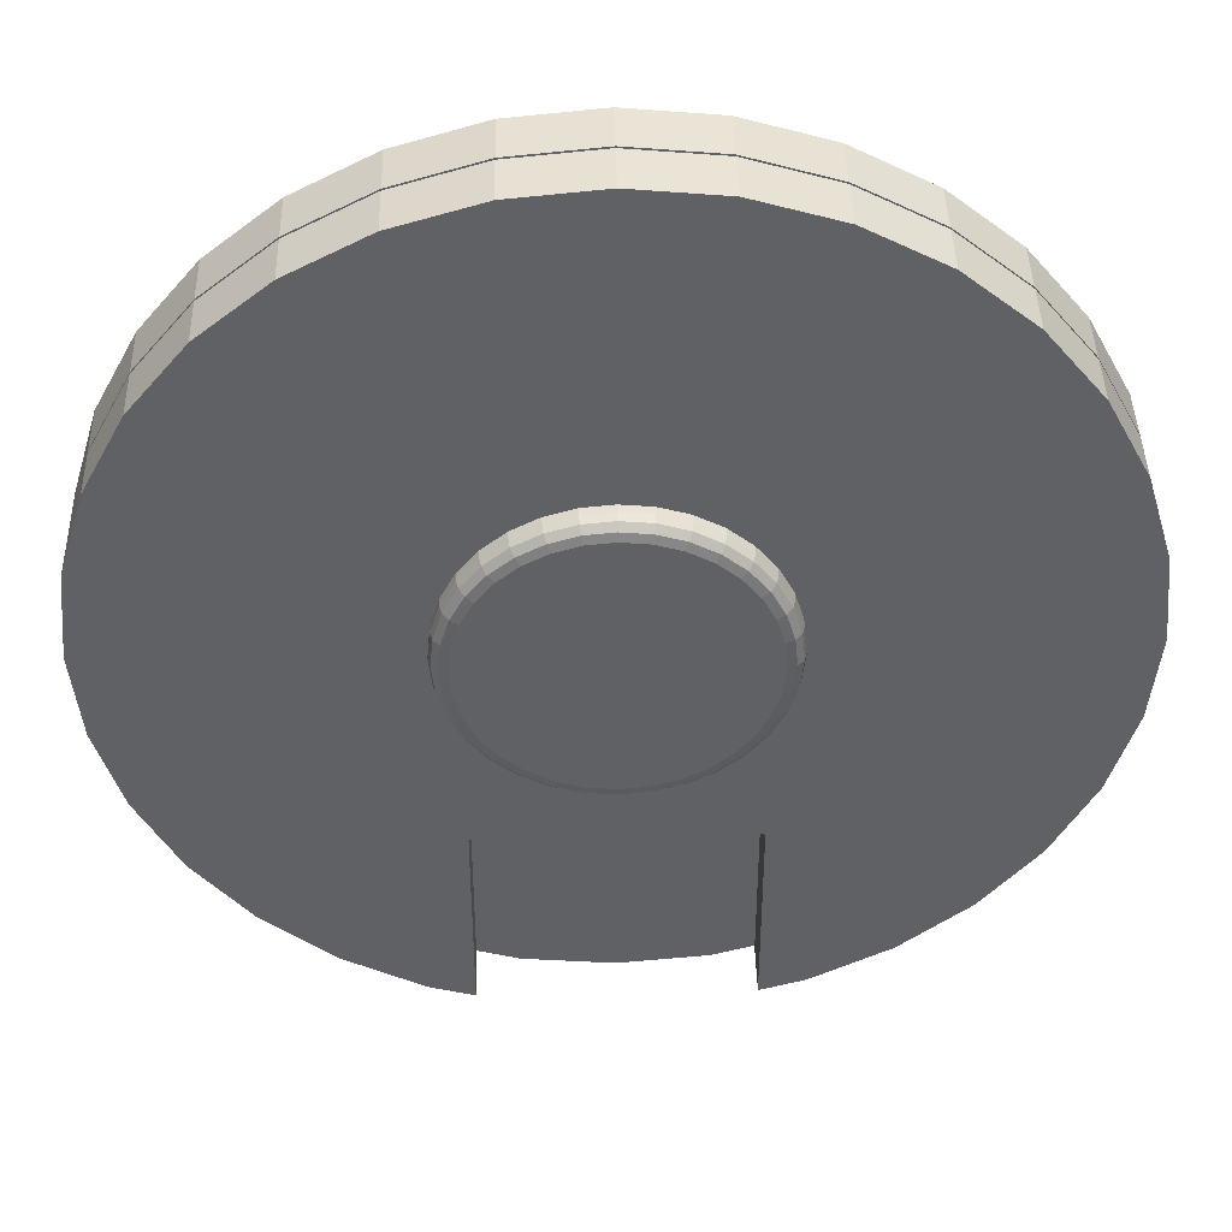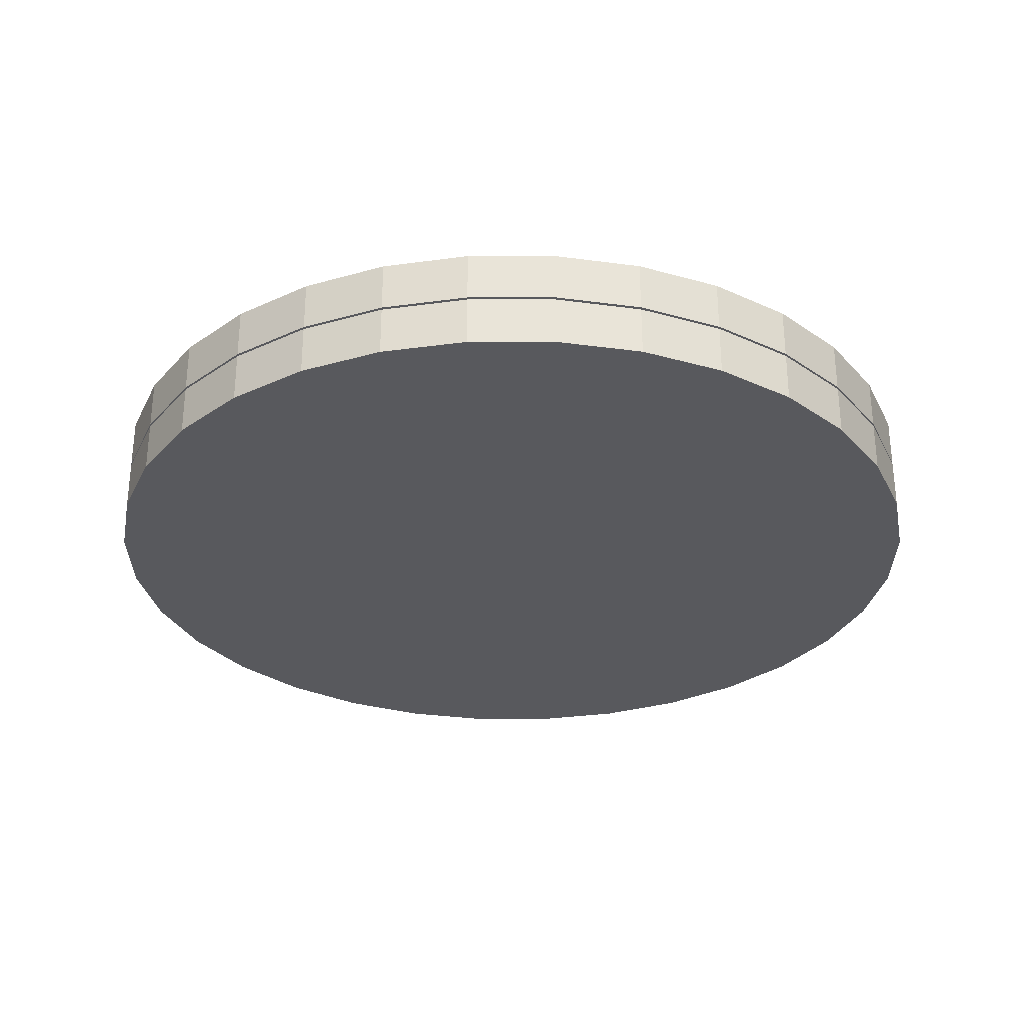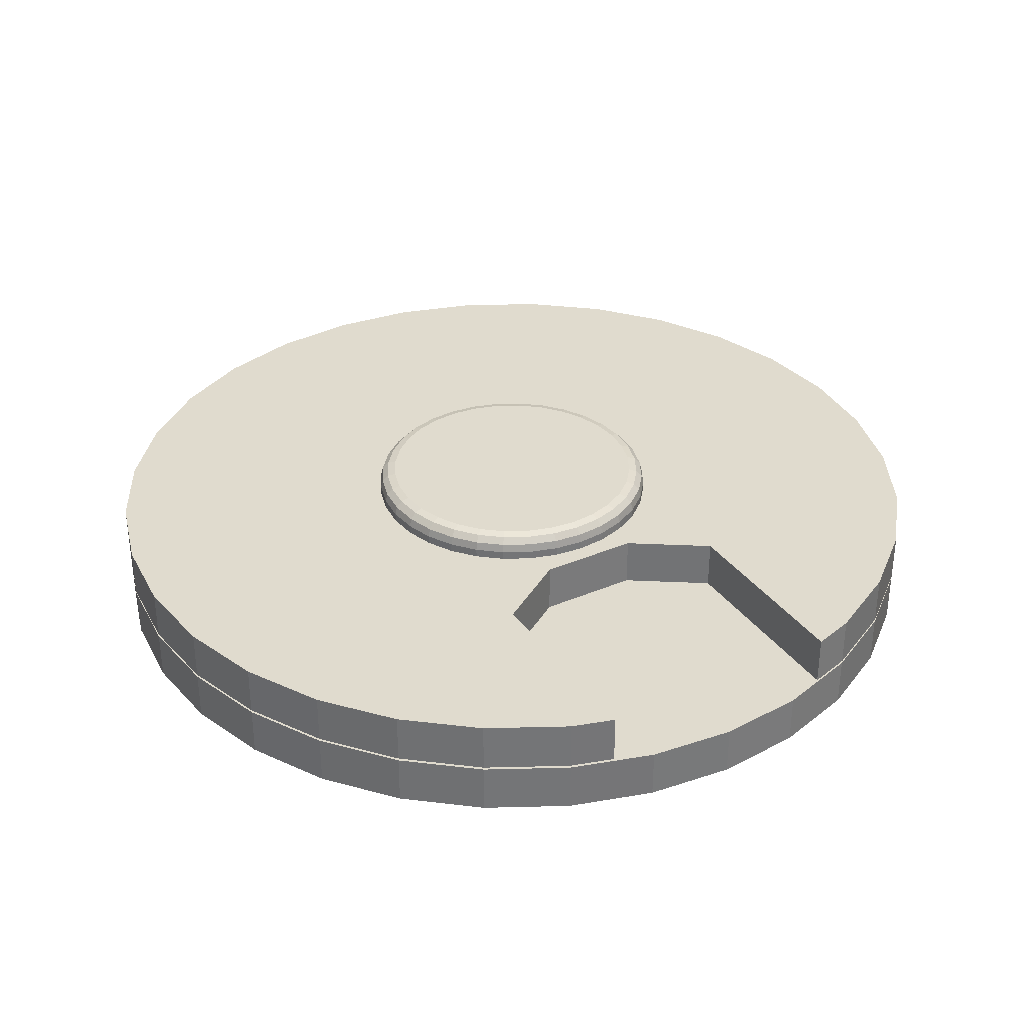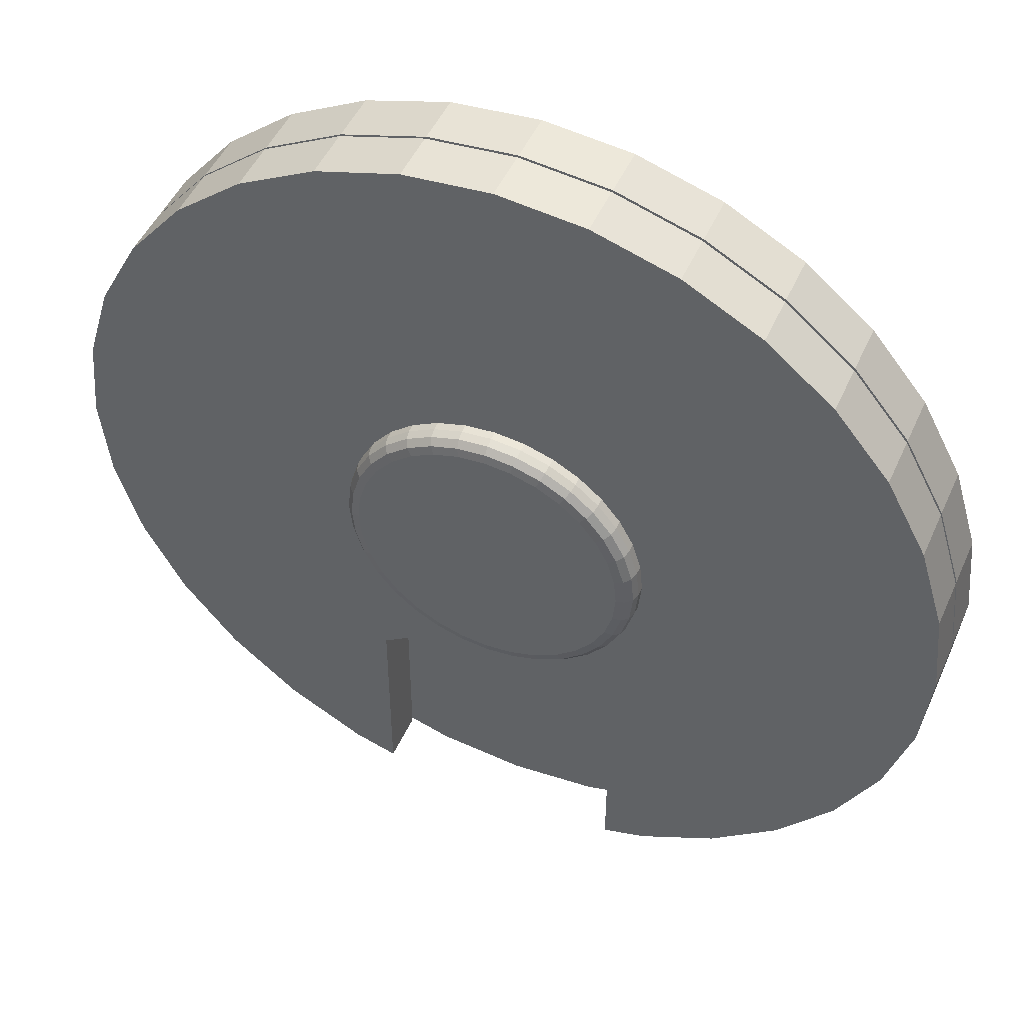
<metadata>
{"format":"obj","ext":"obj","renderer":"f3d","projection":"perspective","resolution":1024,"background":"white","views":[{"elev":42.4,"azim":178.6,"up":"+Z"},{"elev":-30.1,"azim":-39.3,"up":"+Y"},{"elev":33.7,"azim":149.9,"up":"+Y"},{"elev":48.7,"azim":-156.5,"up":"+Z"}]}
</metadata>
<code>
o Cylinder.001_Cylinder.003
v -0.9281 -0.0075 0.9281
v -1.091 -0.1575 0.7292
v -0.9281 -0.1575 0.9281
v -1.091 -0.0075 0.7292
v -1.213 -0.1575 0.5023
v -1.213 -0.0075 0.5023
v -1.287 -0.1575 0.2561
v -1.287 -0.0075 0.2561
v -1.312 -0.1575 0
v -1.312 -0.0075 0
v -1.287 -0.1575 -0.2561
v -1.287 -0.0075 -0.2561
v -1.213 -0.1575 -0.5023
v -1.213 -0.0075 -0.5023
v -1.091 -0.1575 -0.7292
v -1.091 -0.0075 -0.7292
v -0.9281 -0.1575 -0.9281
v -0.9281 -0.0075 -0.9281
v -0.7292 -0.1575 -1.091
v -0.7292 -0.0075 -1.091
v -0.5023 -0.1575 -1.213
v -0.5023 -0.0075 -1.213
v -0.2561 -0.1575 -1.287
v -0.2561 -0.0075 -1.287
v 0 -0.1575 -1.312
v 0 -0.0075 -1.312
v 0.2561 -0.1575 -1.287
v 0.2561 -0.0075 -1.287
v 0.5023 -0.1575 -1.213
v 0.5023 -0.0075 -1.213
v 0.7292 -0.1575 -1.091
v 0.7292 -0.0075 -1.091
v 0.9281 -0.1575 -0.9281
v 0.9281 -0.0075 -0.9281
v 1.091 -0.1575 -0.7292
v 1.091 -0.0075 -0.7292
v 1.213 -0.1575 -0.5023
v 1.213 -0.0075 -0.5023
v 1.287 -0.1575 -0.2561
v 1.287 -0.0075 -0.2561
v 1.312 -0.1575 1e-06
v 1.312 -0.0075 1e-06
v 1.287 -0.1575 0.2561
v 1.287 -0.0075 0.2561
v 1.213 -0.1575 0.5023
v 1.213 -0.0075 0.5023
v 1.091 -0.1575 0.7292
v 1.091 -0.0075 0.7292
v 0.9281 -0.1575 0.9281
v 0.9281 -0.0075 0.9281
v 0.7292 -0.1575 1.091
v 0.7292 -0.0075 1.091
v 0.5023 -0.1575 1.213
v 0.5023 -0.0075 1.213
v 0.2561 -0.1575 1.287
v 0.2561 -0.0075 1.287
v -1e-06 -0.1575 1.312
v -1e-06 -0.0075 1.312
v -0.2561 -0.1575 1.287
v -0.2561 -0.0075 1.287
v -0.5023 -0.1575 1.213
v -0.5023 -0.0075 1.213
v -0.7292 -0.1575 1.091
v -0.7292 -0.0075 1.091
f 39 47 63
f 63 3 2
f 2 5 7
f 7 9 11
f 11 13 7
f 15 17 19
f 19 21 15
f 23 25 27
f 27 29 31
f 31 33 35
f 35 37 39
f 39 41 43
f 43 45 47
f 47 49 51
f 51 53 47
f 55 57 59
f 59 61 63
f 63 2 15
f 7 13 15
f 15 21 23
f 23 27 31
f 31 35 39
f 39 43 47
f 47 53 55
f 55 59 47
f 2 7 15
f 15 23 31
f 31 39 63
f 47 59 63
f 63 15 31
f 1 2 3
f 4 5 2
f 6 7 5
f 8 9 7
f 10 11 9
f 12 13 11
f 14 15 13
f 16 17 15
f 18 19 17
f 20 21 19
f 22 23 21
f 24 25 23
f 26 27 25
f 28 29 27
f 30 31 29
f 32 33 31
f 34 35 33
f 36 37 35
f 38 39 37
f 40 41 39
f 42 43 41
f 44 45 43
f 46 47 45
f 48 49 47
f 50 51 49
f 52 53 51
f 54 55 53
f 56 57 55
f 58 59 57
f 60 61 59
f 38 22 54
f 62 63 61
f 64 3 63
f 1 4 2
f 4 6 5
f 6 8 7
f 8 10 9
f 10 12 11
f 12 14 13
f 14 16 15
f 16 18 17
f 18 20 19
f 20 22 21
f 22 24 23
f 24 26 25
f 26 28 27
f 28 30 29
f 30 32 31
f 32 34 33
f 34 36 35
f 36 38 37
f 38 40 39
f 40 42 41
f 42 44 43
f 44 46 45
f 46 48 47
f 48 50 49
f 50 52 51
f 52 54 53
f 54 56 55
f 56 58 57
f 58 60 59
f 60 62 61
f 6 4 62
f 1 64 62
f 62 60 54
f 58 56 54
f 54 52 50
f 50 48 54
f 46 44 42
f 42 40 38
f 38 36 30
f 34 32 30
f 30 28 26
f 26 24 22
f 22 20 18
f 18 16 22
f 14 12 10
f 10 8 6
f 4 1 62
f 60 58 54
f 54 48 46
f 46 42 54
f 36 34 30
f 30 26 22
f 22 16 14
f 14 10 22
f 6 62 54
f 54 42 38
f 38 30 22
f 22 10 6
f 6 54 22
f 62 64 63
f 64 1 3
o Cylinder_Cylinder.002
v 0.5023 0.15 -1.213
v 0.375 0 -1.251
v 0.375 0.15 -1.251
v 0.375 0 -0.6525
v 0.375 0.15 -0.6525
v 1.312 0.15 0
v 0.4414 0.15 -0.08779
v 0.45 0.15 0
v -1.213 0.15 0.5023
v -0.4157 0.15 0.1722
v -0.4414 0.15 0.08779
v 0.7292 0 -1.091
v 0.5023 0 -1.213
v -0.15 0 -0.5025
v 0 0 -0.5025
v -0.2561 -0 1.287
v 0.15 0 -0.5025
v -0.375 0 -1.251
v -0.375 0.15 -0.6525
v -0.375 0 -0.6525
v -0.5023 0 -1.213
v -0.375 0.15 -1.251
v -0.7292 0.15 -1.091
v -0.7292 0 -1.091
v -0.9281 0.15 -0.9281
v -0.9281 0 -0.9281
v -1.091 0.15 -0.7292
v -1.091 0 -0.7292
v -1.213 0.15 -0.5023
v -1.213 0 -0.5023
v -1.287 0.15 -0.2561
v -1.287 0 -0.2561
v -1.312 0.15 -1e-06
v -1.312 0 -2e-06
v -1.287 0.15 0.2561
v -1.287 -0 0.2561
v -1.213 -0 0.5023
v -1.091 0.15 0.7292
v -1.091 -0 0.7292
v -0.9281 0.15 0.9281
v -0.9281 -0 0.9281
v -0.7292 0.15 1.091
v -0.7292 -0 1.091
v -0.5023 0.15 1.213
v -0.5023 -0 1.213
v -0.2561 0.15 1.287
v 0 0.15 1.312
v 0 -0 1.312
v 0.2561 0.15 1.287
v 0.2561 -0 1.287
v 0.5023 0.15 1.213
v 0.5023 -0 1.213
v 0.7292 0.15 1.091
v 0.7292 -0 1.091
v 0.9281 0.15 0.9281
v 0.9281 -0 0.9281
v 1.091 0.15 0.7292
v 1.091 -0 0.7292
v 1.213 0.15 0.5023
v 1.213 -0 0.5023
v 1.287 0.15 0.2561
v 1.287 -0 0.2561
v 1.312 0 0
v 1.287 0.15 -0.2561
v 1.287 0 -0.2561
v 1.213 0.15 -0.5023
v 1.213 0 -0.5023
v 1.091 0.15 -0.7292
v 1.091 0 -0.7292
v 0.9281 0.15 -0.9281
v 0.9281 0 -0.9281
v 0.7292 0.15 -1.091
v 0.15 0.15 -0.5025
v 0 0.15 -0.5025
v -0.15 0.15 -0.5025
v -0.08779 0.1757 -0.4414
v 0 0.15 -0.45
v -0.08779 0.15 -0.4414
v -0.1722 0.1757 -0.4157
v -0.1722 0.15 -0.4157
v 0 0.2003 -0.4434
v 0 0.1757 -0.45
v 0.08779 0.15 -0.4414
v -0.25 0.1757 -0.3742
v -0.25 0.15 -0.3742
v -0.1697 0.2003 -0.4096
v -0.0865 0.2003 -0.4348
v 0.0865 0.2003 -0.4348
v 0.08779 0.1757 -0.4414
v 0 0.2184 -0.4252
v 0.1722 0.15 -0.4157
v -0.3182 0.1757 -0.3182
v -0.3182 0.15 -0.3182
v -0.2463 0.2003 -0.3686
v -0.1627 0.2184 -0.3929
v -0.08296 0.2184 -0.4171
v 0.1697 0.2003 -0.4096
v 0.1722 0.1757 -0.4157
v 0.08296 0.2184 -0.4171
v 0 0.225 -0.4004
v 0.25 0.15 -0.3742
v -0.3742 0.1757 -0.25
v -0.3742 0.15 -0.25
v -0.3135 0.2003 -0.3135
v -0.2362 0.2184 -0.3536
v -0.1532 0.225 -0.37
v -0.07812 0.225 -0.3928
v 0.2463 0.2003 -0.3686
v 0.25 0.1757 -0.3742
v 0.1627 0.2184 -0.3929
v 0.07812 0.225 -0.3928
v -0.1532 0.225 0.37
v 0.37 0.225 0.1532
v 0.1532 0.225 -0.37
v 0.3182 0.15 -0.3182
v -0.4157 0.1757 -0.1722
v -0.4157 0.15 -0.1722
v -0.3007 0.2184 -0.3007
v 0.3135 0.2003 -0.3135
v 0.3182 0.1757 -0.3182
v 0.2362 0.2184 -0.3536
v -0.2225 0.225 -0.333
v -0.3536 0.2184 -0.2362
v -0.2832 0.225 -0.2832
v -0.37 0.225 -0.1532
v -0.333 0.225 -0.2225
v -0.4171 0.2184 -0.08296
v -0.3929 0.2184 -0.1627
v -0.4252 0.2184 0
v -0.3927 0.225 -0.07812
v -0.4171 0.2184 0.08296
v -0.4004 0.225 0
v -0.3929 0.2184 0.1627
v -0.3928 0.225 0.07812
v -0.3536 0.2184 0.2362
v -0.37 0.225 0.1532
v -0.2832 0.225 0.2832
v -0.333 0.225 0.2225
v -0.2362 0.2184 0.3536
v -0.3007 0.2184 0.3007
v -0.1627 0.2184 0.3929
v -0.2225 0.225 0.333
v -0.08296 0.2184 0.4171
v 0 0.2184 0.4252
v -0.07812 0.225 0.3928
v 0.07812 0.225 0.3928
v 0 0.225 0.4004
v 0.1627 0.2184 0.3929
v 0.08296 0.2184 0.4171
v 0.2362 0.2184 0.3536
v 0.1532 0.225 0.37
v 0.3007 0.2184 0.3007
v 0.2225 0.225 0.333
v 0.333 0.225 0.2225
v 0.2832 0.225 0.2832
v 0.3536 0.2184 0.2362
v 0.4171 0.2184 0.08296
v 0.3929 0.2184 0.1627
v 0.4252 0.2184 0
v 0.3928 0.225 0.07812
v 0.4171 0.2184 -0.08296
v 0.4004 0.225 0
v 0.3929 0.2184 -0.1627
v 0.3928 0.225 -0.07812
v 0.333 0.225 -0.2225
v 0.37 0.225 -0.1532
v 0.3536 0.2184 -0.2362
v 0.2832 0.225 -0.2832
v 0.3007 0.2184 -0.3007
v 0.2225 0.225 -0.333
v 0.3742 0.15 -0.25
v -0.4414 0.1757 -0.08779
v -0.4414 0.15 -0.08779
v -0.3686 0.2003 -0.2463
v 0.3742 0.1757 -0.25
v 0.3686 0.2003 -0.2463
v -0.4348 0.2003 -0.0865
v -0.4096 0.2003 -0.1697
v -0.4434 0.2003 0
v -0.4348 0.2003 0.0865
v -0.3686 0.2003 0.2463
v -0.4096 0.2003 0.1697
v -0.3135 0.2003 0.3135
v -0.1697 0.2003 0.4096
v -0.2463 0.2003 0.3686
v -0.0865 0.2003 0.4348
v 0 0.2003 0.4434
v 0.0865 0.2003 0.4348
v 0.1697 0.2003 0.4096
v 0.3135 0.2003 0.3135
v 0.2463 0.2003 0.3686
v 0.3686 0.2003 0.2463
v 0.4348 0.2003 0.0865
v 0.4096 0.2003 0.1697
v 0.4434 0.2003 0
v 0.4348 0.2003 -0.08649
v 0.4096 0.2003 -0.1697
v 0.4157 0.15 -0.1722
v -0.45 0.1757 0
v -0.45 0.15 0
v 0.4157 0.1757 -0.1722
v -0.4414 0.1757 0.08779
v -0.4157 0.1757 0.1722
v -0.3742 0.1757 0.25
v -0.3182 0.1757 0.3182
v -0.1722 0.1757 0.4157
v -0.25 0.1757 0.3742
v -0.08779 0.1757 0.4414
v 0 0.1757 0.45
v 0.08779 0.1757 0.4414
v 0.1722 0.1757 0.4157
v 0.25 0.1757 0.3742
v 0.3182 0.1757 0.3182
v 0.3742 0.1757 0.25
v 0.4157 0.1757 0.1722
v 0.45 0.1757 0
v 0.4414 0.1757 0.08779
v 0.4414 0.1757 -0.08779
v -0.3742 0.15 0.25
v -0.3182 0.15 0.3182
v -0.25 0.15 0.3742
v -0.1722 0.15 0.4157
v -0.08779 0.15 0.4414
v 0 0.15 0.45
v 0.08779 0.15 0.4414
v 0.1722 0.15 0.4157
v 0.25 0.15 0.3742
v 0.3182 0.15 0.3182
v 0.3742 0.15 0.25
v 0.4157 0.15 0.1722
v 0.4414 0.15 0.08779
v -0.5023 0.15 -1.213
f 140 141 142
f 143 142 144
f 140 145 146
f 146 147 141
f 148 144 149
f 140 150 151
f 146 152 153
f 151 154 145
f 153 155 147
f 156 149 157
f 143 158 150
f 151 159 160
f 153 161 162
f 145 163 152
f 160 164 154
f 162 165 155
f 166 157 167
f 148 168 158
f 150 169 159
f 160 170 171
f 162 172 173
f 152 174 161
f 154 175 163
f 176 177 178
f 173 179 165
f 180 167 181
f 166 168 156
f 158 182 169
f 169 170 159
f 173 183 184
f 172 174 185
f 163 178 174
f 182 186 169
f 187 188 182
f 187 189 190
f 191 189 192
f 193 194 191
f 195 196 193
f 197 198 195
f 199 200 197
f 199 201 202
f 203 201 204
f 205 206 203
f 207 176 205
f 208 209 207
f 208 210 211
f 212 210 213
f 214 215 212
f 216 217 214
f 216 218 219
f 220 177 218
f 221 177 222
f 223 224 221
f 225 226 223
f 227 228 225
f 227 229 230
f 231 232 229
f 185 232 233
f 185 178 234
f 184 235 179
f 236 181 237
f 180 238 166
f 168 187 182
f 239 183 240
f 183 185 233
f 238 192 187
f 241 192 242
f 243 191 241
f 244 193 243
f 244 197 195
f 245 197 246
f 247 199 245
f 247 203 204
f 248 203 249
f 250 205 248
f 250 208 207
f 251 213 208
f 252 212 213
f 253 214 212
f 254 214 255
f 254 220 216
f 256 222 220
f 257 222 258
f 259 221 257
f 260 223 259
f 260 227 225
f 261 231 227
f 240 233 231
f 239 262 235
f 263 237 264
f 236 242 180
f 265 240 261
f 263 241 236
f 266 243 263
f 267 244 266
f 268 246 267
f 269 245 268
f 269 249 247
f 270 249 271
f 272 248 270
f 273 250 272
f 274 251 273
f 275 252 274
f 275 255 253
f 276 254 255
f 277 256 254
f 278 258 256
f 279 257 258
f 280 257 281
f 282 259 280
f 282 261 260
f 265 71 262
f 266 264 75
f 267 75 74
f 268 74 283
f 269 283 284
f 271 284 285
f 270 285 286
f 272 286 287
f 273 287 288
f 274 288 289
f 275 289 290
f 276 290 291
f 277 291 292
f 278 292 293
f 279 293 294
f 281 294 295
f 280 295 72
f 282 72 71
f 140 146 141
f 143 140 142
f 140 151 145
f 146 153 147
f 148 143 144
f 140 143 150
f 146 145 152
f 151 160 154
f 153 162 155
f 156 148 149
f 143 148 158
f 151 150 159
f 153 152 161
f 145 154 163
f 160 171 164
f 162 173 165
f 166 156 157
f 148 156 168
f 150 158 169
f 160 159 170
f 162 161 172
f 152 163 174
f 154 164 175
f 178 175 164
f 164 171 178
f 170 186 188
f 188 190 189
f 189 194 200
f 196 198 200
f 200 202 176
f 201 206 176
f 176 209 215
f 211 210 215
f 215 217 219
f 219 218 177
f 177 224 226
f 226 228 230
f 230 229 178
f 232 234 178
f 178 171 170
f 170 188 178
f 194 196 200
f 202 201 176
f 209 211 215
f 215 219 176
f 177 226 178
f 229 232 178
f 178 188 189
f 189 200 176
f 176 219 177
f 226 230 178
f 178 189 176
f 173 184 179
f 180 166 167
f 166 238 168
f 158 168 182
f 169 186 170
f 173 172 183
f 172 161 174
f 163 175 178
f 182 188 186
f 187 190 188
f 187 192 189
f 191 194 189
f 193 196 194
f 195 198 196
f 197 200 198
f 199 202 200
f 199 204 201
f 203 206 201
f 205 176 206
f 207 209 176
f 208 211 209
f 208 213 210
f 212 215 210
f 214 217 215
f 216 219 217
f 216 220 218
f 220 222 177
f 221 224 177
f 223 226 224
f 225 228 226
f 227 230 228
f 227 231 229
f 231 233 232
f 185 234 232
f 185 174 178
f 184 239 235
f 236 180 181
f 180 242 238
f 168 238 187
f 239 184 183
f 183 172 185
f 238 242 192
f 241 191 192
f 243 193 191
f 244 195 193
f 244 246 197
f 245 199 197
f 247 204 199
f 247 249 203
f 248 205 203
f 250 207 205
f 250 251 208
f 251 252 213
f 252 253 212
f 253 255 214
f 254 216 214
f 254 256 220
f 256 258 222
f 257 221 222
f 259 223 221
f 260 225 223
f 260 261 227
f 261 240 231
f 240 183 233
f 239 265 262
f 263 236 237
f 236 241 242
f 265 239 240
f 263 243 241
f 266 244 243
f 267 246 244
f 268 245 246
f 269 247 245
f 269 271 249
f 270 248 249
f 272 250 248
f 273 251 250
f 274 252 251
f 275 253 252
f 275 276 255
f 276 277 254
f 277 278 256
f 278 279 258
f 279 281 257
f 280 259 257
f 282 260 259
f 282 265 261
f 265 282 71
f 266 263 264
f 267 266 75
f 268 267 74
f 269 268 283
f 271 269 284
f 270 271 285
f 272 270 286
f 273 272 287
f 274 273 288
f 275 274 289
f 276 275 290
f 277 276 291
f 278 277 292
f 279 278 293
f 281 279 294
f 280 281 295
f 282 280 72
f 65 66 67
f 67 68 69
f 70 71 72
f 73 74 75
f 65 76 77
f 78 79 80
f 81 69 68
f 82 83 84
f 85 86 82
f 87 85 88
f 89 88 90
f 91 90 92
f 93 92 94
f 95 94 96
f 97 96 98
f 99 98 100
f 73 100 101
f 102 101 103
f 104 103 105
f 106 105 107
f 108 107 109
f 110 109 80
f 111 80 112
f 113 112 114
f 115 114 116
f 117 116 118
f 119 118 120
f 121 120 122
f 123 122 124
f 125 124 126
f 70 126 127
f 128 127 129
f 130 129 131
f 132 131 133
f 134 133 135
f 136 135 76
f 137 79 138
f 138 78 139
f 139 84 83
f 65 77 66
f 67 66 68
f 289 288 111
f 111 113 289
f 115 117 291
f 119 292 291
f 123 293 121
f 70 128 71
f 130 132 235
f 134 136 69
f 65 67 69
f 137 138 147
f 136 65 69
f 138 139 147
f 134 69 132
f 128 130 262
f 121 292 119
f 113 115 290
f 290 289 113
f 291 290 115
f 117 119 291
f 132 69 235
f 137 147 155
f 137 155 165
f 121 293 292
f 123 294 293
f 69 137 165
f 69 165 179
f 123 125 294
f 294 125 295
f 69 179 235
f 130 235 262
f 295 125 70
f 72 295 70
f 128 262 71
f 141 147 139
f 83 86 296
f 142 141 139
f 83 296 87
f 142 139 144
f 144 139 149
f 83 87 89
f 89 91 83
f 93 95 237
f 97 264 237
f 73 75 99
f 104 106 285
f 108 110 286
f 111 288 287
f 111 287 110
f 106 108 286
f 99 264 97
f 91 93 181
f 139 83 149
f 149 83 157
f 95 97 237
f 110 287 286
f 106 286 285
f 157 83 167
f 167 83 91
f 104 285 284
f 104 284 283
f 181 167 91
f 237 181 93
f 104 283 102
f 283 74 102
f 99 75 264
f 74 73 102
f 65 136 76
f 68 66 77
f 77 76 68
f 135 133 68
f 131 129 68
f 127 126 81
f 124 122 81
f 120 118 81
f 116 114 81
f 112 79 114
f 109 107 78
f 105 103 78
f 101 100 78
f 98 84 78
f 94 92 84
f 90 88 84
f 85 82 84
f 78 80 109
f 88 85 84
f 90 84 92
f 96 84 98
f 103 101 78
f 80 79 112
f 118 116 81
f 126 124 81
f 133 131 68
f 68 76 135
f 81 68 127
f 129 127 68
f 114 79 81
f 100 98 78
f 94 84 96
f 122 120 81
f 105 78 107
f 81 137 69
f 82 86 83
f 85 296 86
f 87 296 85
f 89 87 88
f 91 89 90
f 93 91 92
f 95 93 94
f 97 95 96
f 99 97 98
f 73 99 100
f 102 73 101
f 104 102 103
f 106 104 105
f 108 106 107
f 110 108 109
f 111 110 80
f 113 111 112
f 115 113 114
f 117 115 116
f 119 117 118
f 121 119 120
f 123 121 122
f 125 123 124
f 70 125 126
f 128 70 127
f 130 128 129
f 132 130 131
f 134 132 133
f 136 134 135
f 137 81 79
f 138 79 78
f 139 78 84

</code>
